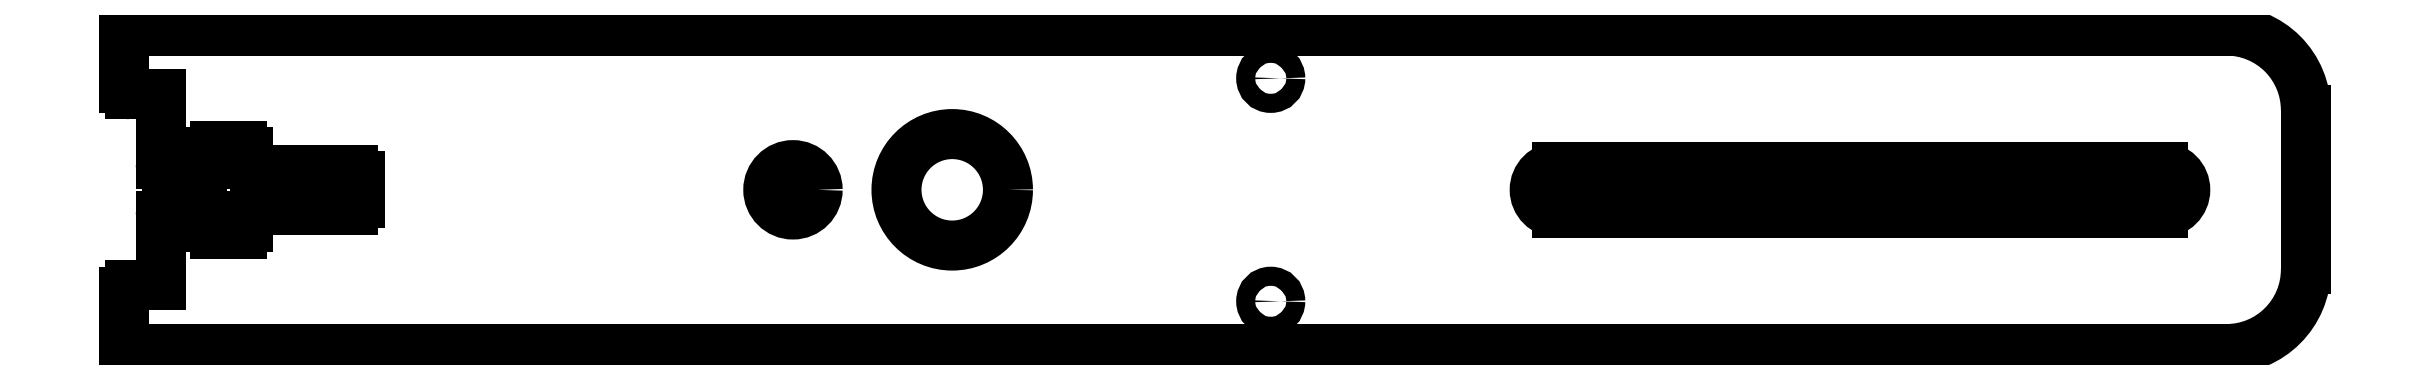
<metadata>
{"format":"dxf","ext":"dxf","renderer":"ezdxf+matplotlib","layout":"modelspace","background":"white","min_lineweight":24,"dpi":150}
</metadata>
<code>
0
SECTION
2
ENTITIES
0
LINE
8
Shape2DView011
10
-31.6
20
10
30
0
11
100
21
10
31
0
0
ARC
8
Shape2DView011
10
100
20
5
30
0
40
5
50
-4.071e-14
51
90
0
ARC
8
Shape2DView011
10
-31.6
20
9.6
30
0
40
0.4
50
90
51
180
0
LINE
8
Shape2DView011
10
105
20
5
30
0
11
105
21
-5
31
0
0
LINE
8
Shape2DView011
10
-32
20
9.6
30
0
11
-32
21
6.4
31
0
0
ARC
8
Shape2DView011
10
100
20
-5
30
0
40
5
50
-90
51
-4.071e-14
0
ARC
8
Shape2DView011
10
-31.6
20
6.4
30
0
40
0.4
50
180
51
-90
0
LINE
8
Shape2DView011
10
100
20
-10
30
0
11
-31.6
21
-10
31
0
0
LINE
8
Shape2DView011
10
-31.6
20
6
30
0
11
-29.7
21
6
31
0
0
ARC
8
Shape2DView011
10
-31.6
20
-9.6
30
0
40
0.4
50
180
51
-90
0
LINE
8
Shape2DView011
10
-29.7
20
6
30
0
11
-29.7
21
1.65
31
0
0
LINE
8
Shape2DView011
10
-32
20
-6.4
30
0
11
-32
21
-9.6
31
0
0
ARC
8
Shape2DView011
10
-29.3
20
1.65
30
0
40
0.4
50
180
51
-90
0
ARC
8
Shape2DView011
10
-31.6
20
-6.4
30
0
40
0.4
50
90
51
180
0
LINE
8
Shape2DView011
10
-29.3
20
1.25
30
0
11
-27.1
21
1.25
31
0
0
LINE
8
Shape2DView011
10
-29.7
20
-6
30
0
11
-31.6
21
-6
31
0
0
ARC
8
Shape2DView011
10
-27.1
20
1.65
30
0
40
0.4
50
-90
51
-1.225e-11
0
LINE
8
Shape2DView011
10
-29.7
20
-1.65
30
0
11
-29.7
21
-6
31
0
0
LINE
8
Shape2DView011
10
-26.7
20
1.65
30
0
11
-26.7
21
2.35
31
0
0
ARC
8
Shape2DView011
10
-29.3
20
-1.65
30
0
40
0.4
50
90
51
-180
0
ARC
8
Shape2DView011
10
-26.3
20
2.35
30
0
40
0.4
50
90
51
180
0
LINE
8
Shape2DView011
10
-27.1
20
-1.25
30
0
11
-29.3
21
-1.25
31
0
0
LINE
8
Shape2DView011
10
-26.3
20
2.75
30
0
11
-24.6
21
2.75
31
0
0
ARC
8
Shape2DView011
10
-27.1
20
-1.65
30
0
40
0.4
50
1.384e-11
51
90
0
ARC
8
Shape2DView011
10
-24.6
20
2.35
30
0
40
0.4
50
-1.221e-11
51
90
0
LINE
8
Shape2DView011
10
-26.7
20
-2.35
30
0
11
-26.7
21
-1.65
31
0
0
LINE
8
Shape2DView011
10
-24.2
20
2.35
30
0
11
-24.2
21
1.65
31
0
0
ARC
8
Shape2DView011
10
-26.3
20
-2.35
30
0
40
0.4
50
-180
51
-90
0
ARC
8
Shape2DView011
10
-23.8
20
1.65
30
0
40
0.4
50
180
51
-90
0
LINE
8
Shape2DView011
10
-24.6
20
-2.75
30
0
11
-26.3
21
-2.75
31
0
0
LINE
8
Shape2DView011
10
-23.8
20
1.25
30
0
11
-17.6
21
1.25
31
0
0
ARC
8
Shape2DView011
10
-24.6
20
-2.35
30
0
40
0.4
50
-90
51
1.361e-11
0
ARC
8
Shape2DView011
10
-17.6
20
0.85
30
0
40
0.4
50
-1.143e-11
51
90
0
LINE
8
Shape2DView011
10
-24.2
20
-1.65
30
0
11
-24.2
21
-2.35
31
0
0
LINE
8
Shape2DView011
10
-17.2
20
0.85
30
0
11
-17.2
21
-0.85
31
0
0
ARC
8
Shape2DView011
10
-23.8
20
-1.65
30
0
40
0.4
50
90
51
-180
0
ARC
8
Shape2DView011
10
-17.6
20
-0.85
30
0
40
0.4
50
-90
51
-1.14e-11
0
LINE
8
Shape2DView011
10
-17.6
20
-1.25
30
0
11
-23.8
21
-1.25
31
0
0
CIRCLE
8
Shape2DView011
10
10
20
1.419e-14
40
1.55
0
CIRCLE
8
Shape2DView011
10
20
20
1.321e-14
40
3.5
0
CIRCLE
8
Shape2DView011
10
40
20
-7
40
0.6
0
CIRCLE
8
Shape2DView011
10
40
20
7
40
0.6
0
ARC
8
Shape2DView011
10
96
20
1.251e-14
30
0
40
1.425
50
-90
51
90
0
LINE
8
Shape2DView011
10
58
20
-1.425
30
0
11
96
21
-1.425
31
0
0
LINE
8
Shape2DView011
10
96
20
1.425
30
0
11
58
21
1.425
31
0
0
ARC
8
Shape2DView011
10
58
20
1.309e-14
30
0
40
1.425
50
90
51
-90
0
ENDSEC
0
EOF

</code>
